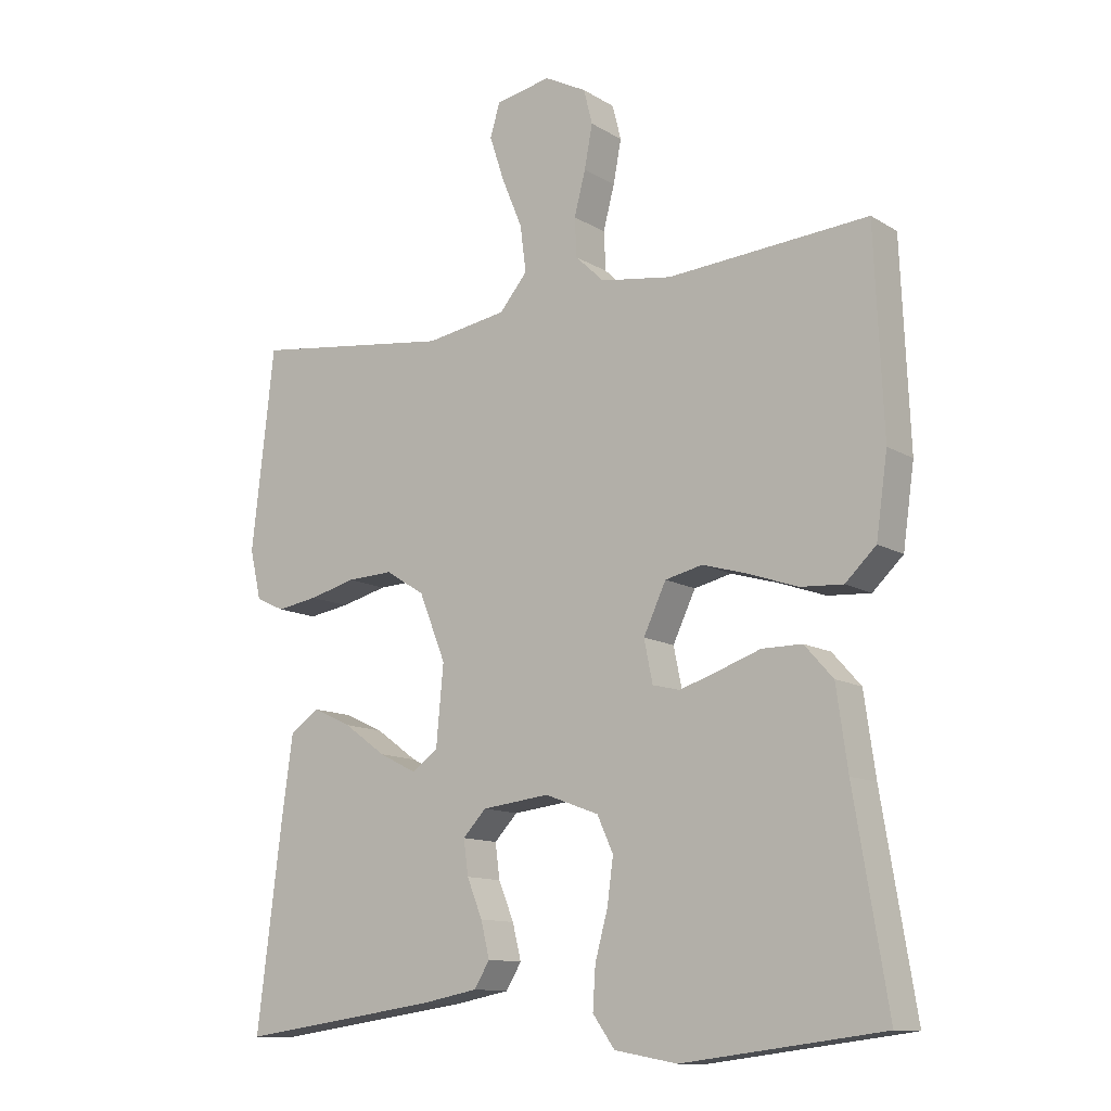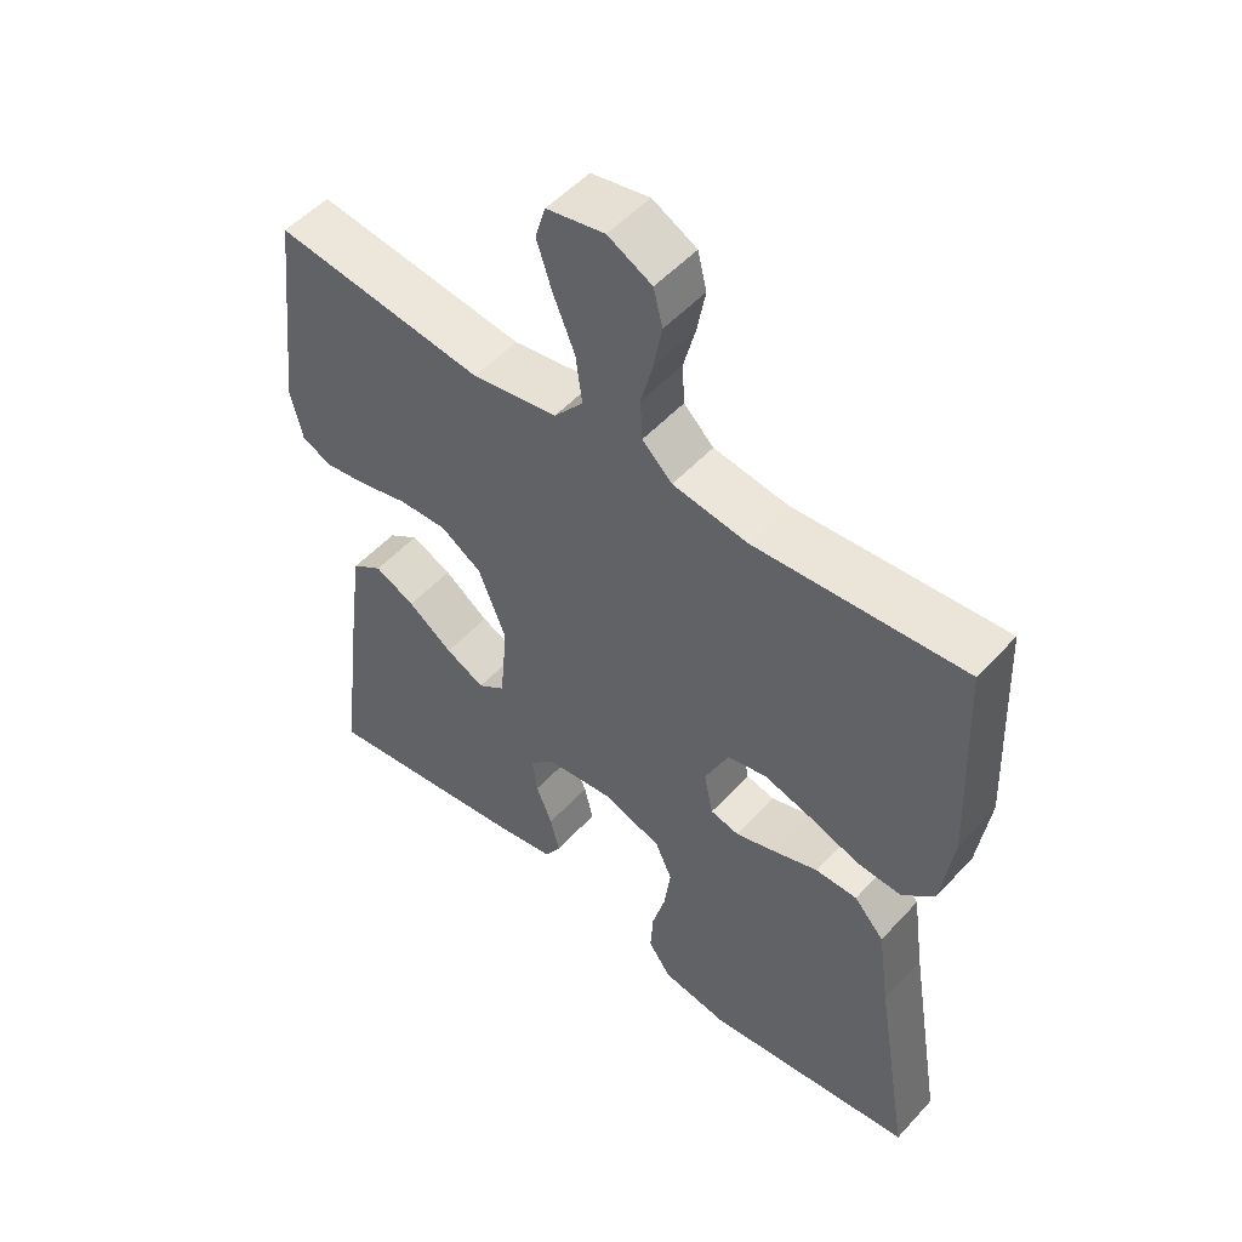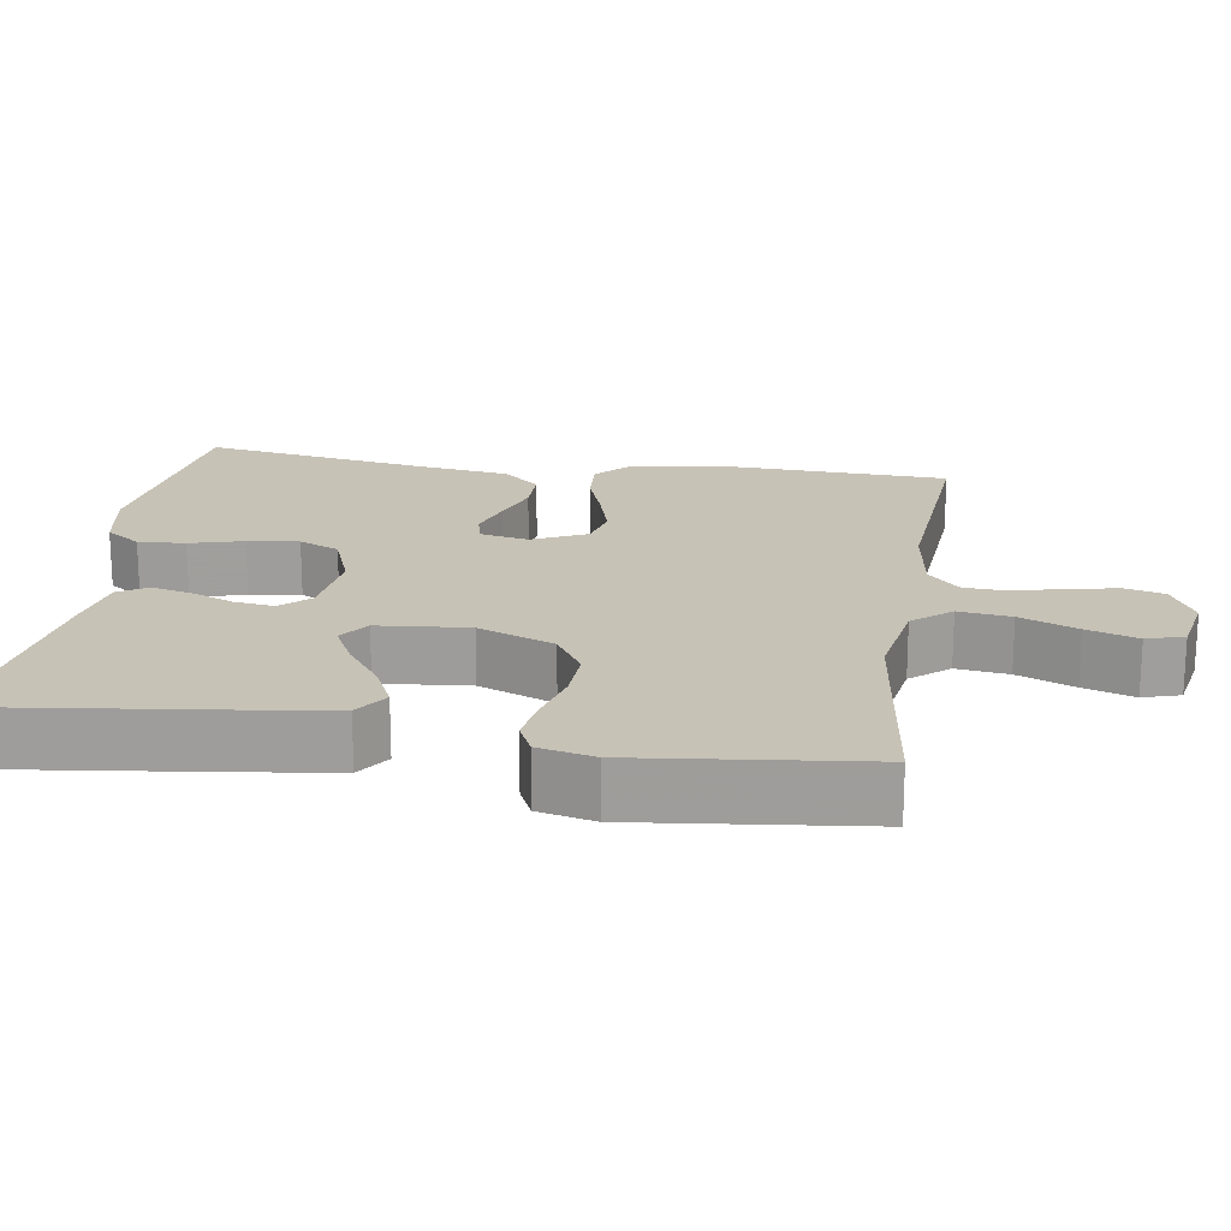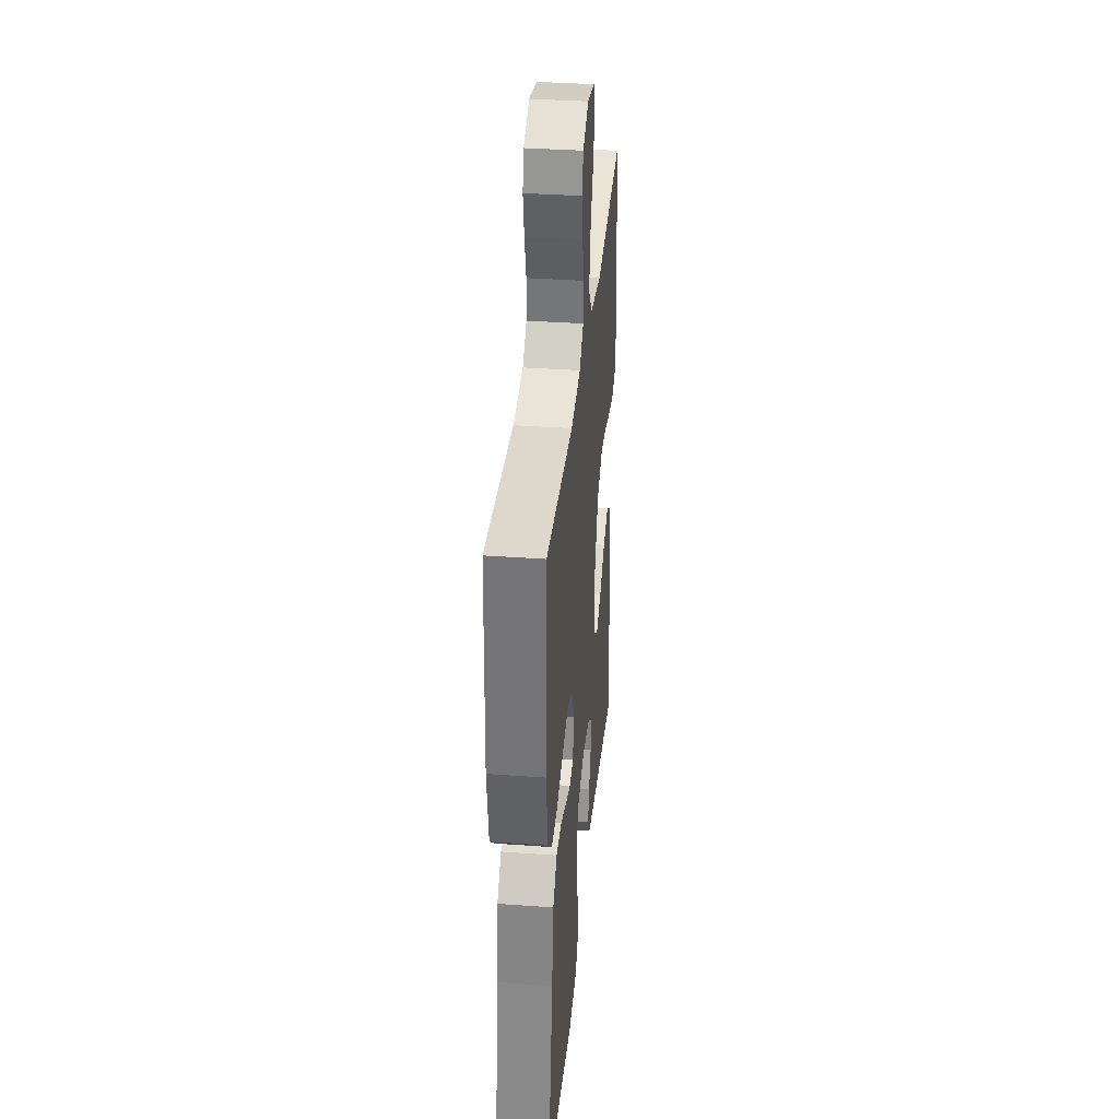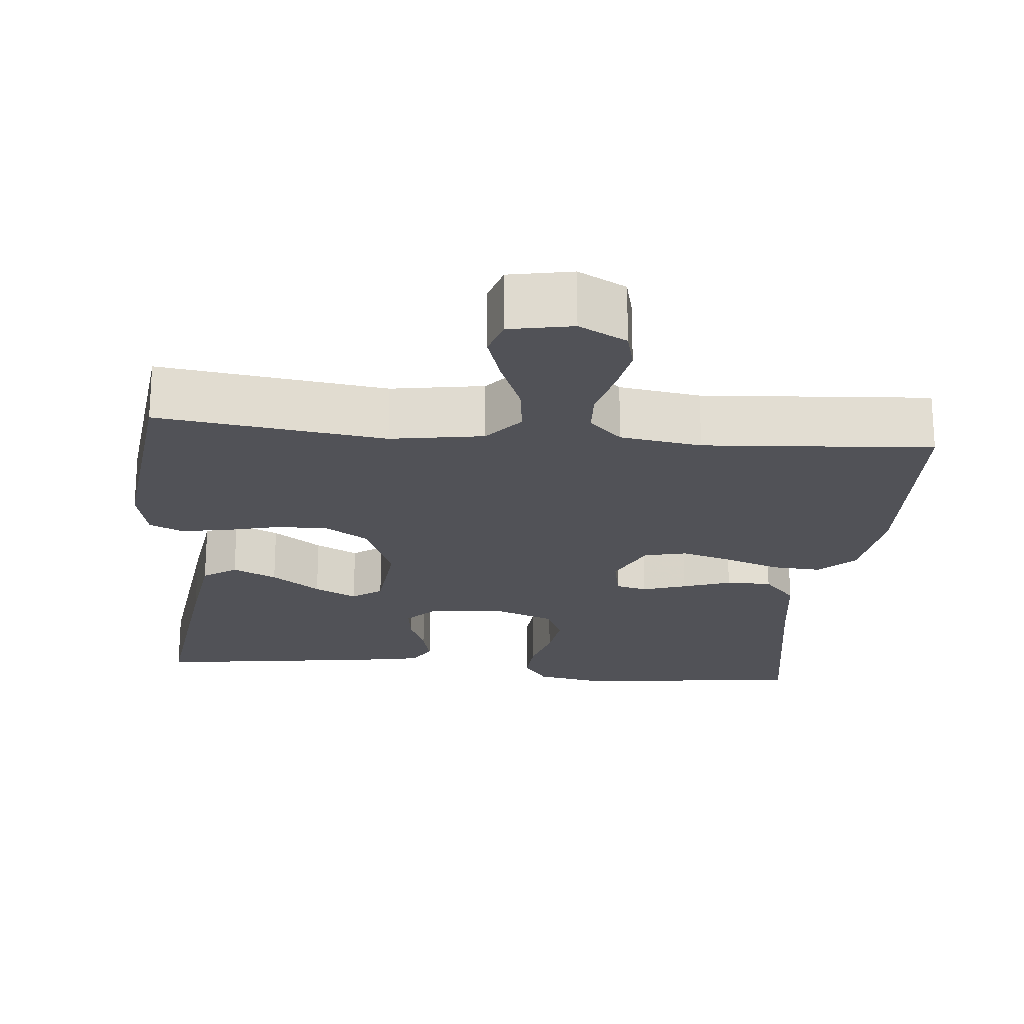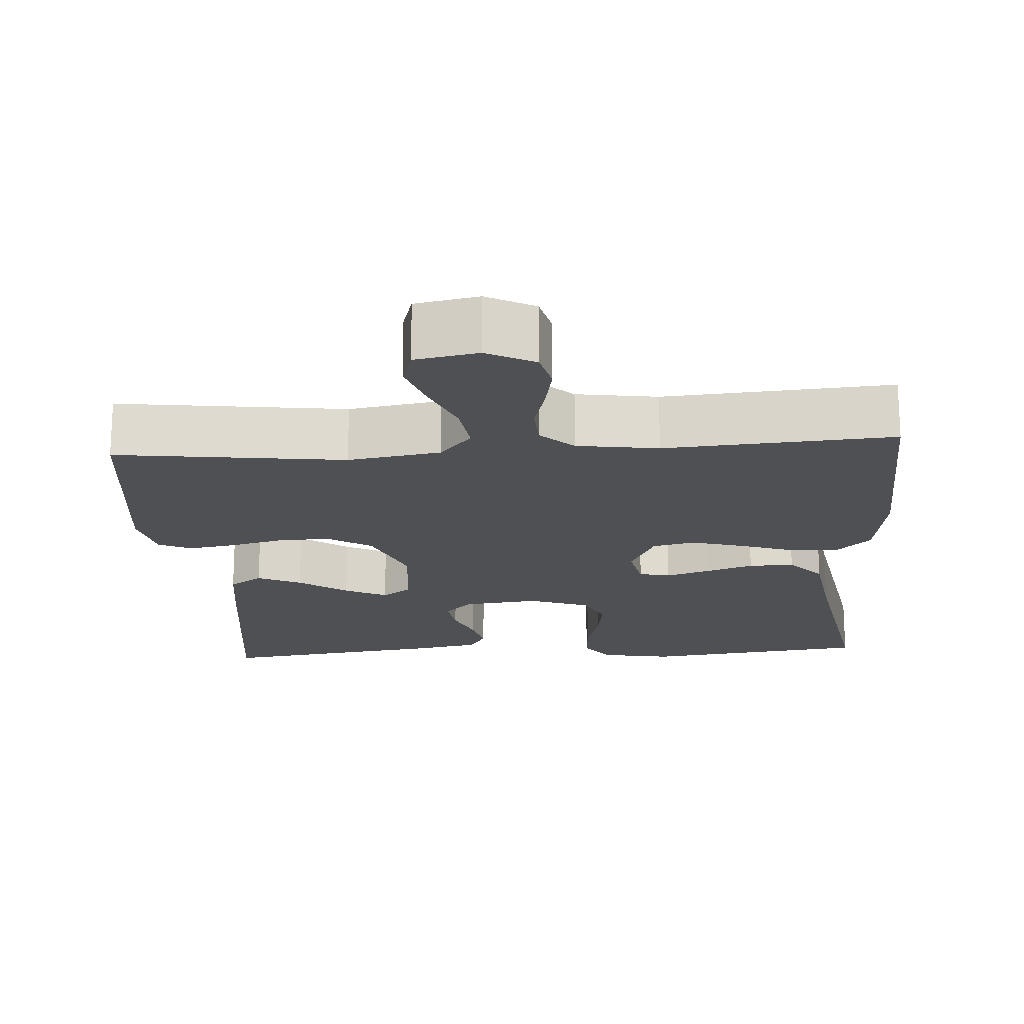
<metadata>
{"format":"obj","ext":"obj","renderer":"f3d","projection":"perspective","resolution":1024,"background":"white","views":[{"elev":-11.9,"azim":35.7,"up":"+Z"},{"elev":51.8,"azim":40.9,"up":"+Z"},{"elev":19.3,"azim":-81.3,"up":"+Y"},{"elev":35.5,"azim":95.5,"up":"+Z"},{"elev":-21.5,"azim":-5.5,"up":"+Y"},{"elev":-18.6,"azim":3.8,"up":"+Y"}]}
</metadata>
<code>
v 0.5 0.07 0.5
v 0.513 0.07 0.2
v 0.496 0.07 0.08
v 0.45 0.07 0.036
v 0.386 0.07 0.04
v 0.314 0.07 0.065
v 0.245 0.07 0.085
v 0.189 0.07 0.072
v 0.155 0.07 0
v 0.168 0.07 -0.063
v 0.209 0.07 -0.073
v 0.267 0.07 -0.054
v 0.33 0.07 -0.032
v 0.39 0.07 -0.032
v 0.433 0.07 -0.08
v 0.45 0.07 -0.2
v 0.5 0.07 -0.5
v 0.2 0.07 -0.538
v 0.106 0.07 -0.521
v 0.073 0.07 -0.475
v 0.077 0.07 -0.413
v 0.096 0.07 -0.343
v 0.105 0.07 -0.276
v 0.081 0.07 -0.223
v 0 0.07 -0.193
v -0.101 0.07 -0.205
v -0.136 0.07 -0.242
v -0.129 0.07 -0.294
v -0.106 0.07 -0.351
v -0.093 0.07 -0.404
v -0.116 0.07 -0.442
v -0.2 0.07 -0.458
v -0.5 0.07 -0.5
v -0.463 0.07 -0.2
v -0.446 0.07 -0.076
v -0.402 0.07 -0.046
v -0.344 0.07 -0.073
v -0.28 0.07 -0.119
v -0.224 0.07 -0.147
v -0.185 0.07 -0.119
v -0.174 0.07 0
v -0.214 0.07 0.1
v -0.273 0.07 0.137
v -0.342 0.07 0.134
v -0.412 0.07 0.116
v -0.474 0.07 0.106
v -0.517 0.07 0.126
v -0.534 0.07 0.2
v -0.5 0.07 0.5
v -0.2 0.07 0.461
v -0.078 0.07 0.481
v -0.036 0.07 0.531
v -0.045 0.07 0.6
v -0.076 0.07 0.675
v -0.098 0.07 0.742
v -0.083 0.07 0.791
v 0 0.07 0.807
v 0.063 0.07 0.774
v 0.076 0.07 0.722
v 0.064 0.07 0.658
v 0.047 0.07 0.593
v 0.05 0.07 0.535
v 0.093 0.07 0.494
v 0.2 0.07 0.478
v 0.5 0 0.5
v 0.513 0 0.2
v 0.496 0 0.08
v 0.45 0 0.036
v 0.386 0 0.04
v 0.314 0 0.065
v 0.245 0 0.085
v 0.189 0 0.072
v 0.155 0 0
v 0.168 0 -0.063
v 0.209 0 -0.073
v 0.267 0 -0.054
v 0.33 0 -0.032
v 0.39 0 -0.032
v 0.433 0 -0.08
v 0.45 0 -0.2
v 0.5 0 -0.5
v 0.2 0 -0.538
v 0.106 0 -0.521
v 0.073 0 -0.475
v 0.077 0 -0.413
v 0.096 0 -0.343
v 0.105 0 -0.276
v 0.081 0 -0.223
v 0 0 -0.193
v -0.101 0 -0.205
v -0.136 0 -0.242
v -0.129 0 -0.294
v -0.106 0 -0.351
v -0.093 0 -0.404
v -0.116 0 -0.442
v -0.2 0 -0.458
v -0.5 0 -0.5
v -0.463 0 -0.2
v -0.446 0 -0.076
v -0.402 0 -0.046
v -0.344 0 -0.073
v -0.28 0 -0.119
v -0.224 0 -0.147
v -0.185 0 -0.119
v -0.174 0 0
v -0.214 0 0.1
v -0.273 0 0.137
v -0.342 0 0.134
v -0.412 0 0.116
v -0.474 0 0.106
v -0.517 0 0.126
v -0.534 0 0.2
v -0.5 0 0.5
v -0.2 0 0.461
v -0.078 0 0.481
v -0.036 0 0.531
v -0.045 0 0.6
v -0.076 0 0.675
v -0.098 0 0.742
v -0.083 0 0.791
v 0 0 0.807
v 0.063 0 0.774
v 0.076 0 0.722
v 0.064 0 0.658
v 0.047 0 0.593
v 0.05 0 0.535
v 0.093 0 0.494
v 0.2 0 0.478
f 58 59 60 61
f 56 57 58 61
f 56 61 62
f 53 54 55 56
f 53 56 62
f 52 53 62 63
f 47 48 49 50
f 47 50 51
f 44 45 46 47
f 44 47 51
f 43 44 51 52
f 35 36 37 38
f 35 38 39
f 34 35 39
f 33 34 39
f 32 33 39 40
f 28 29 30 31
f 27 28 31 32
f 19 20 21 22
f 19 22 23
f 16 17 18 19
f 16 19 23
f 15 16 23 24
f 12 13 14 15
f 11 12 15 24
f 3 4 5 6
f 3 6 7
f 64 1 2 3
f 63 64 3 7
f 42 43 52 63
f 41 42 63 7
f 27 32 40 41
f 26 27 41
f 25 26 41
f 10 11 24 25
f 9 10 25 41
f 8 9 41
f 7 8 41
f 125 124 123 122
f 125 122 121 120
f 126 125 120
f 120 119 118 117
f 126 120 117
f 127 126 117 116
f 114 113 112 111
f 115 114 111
f 111 110 109 108
f 115 111 108
f 116 115 108 107
f 102 101 100 99
f 103 102 99
f 103 99 98
f 103 98 97
f 104 103 97 96
f 95 94 93 92
f 96 95 92 91
f 86 85 84 83
f 87 86 83
f 83 82 81 80
f 87 83 80
f 88 87 80 79
f 79 78 77 76
f 88 79 76 75
f 70 69 68 67
f 71 70 67
f 67 66 65 128
f 71 67 128 127
f 127 116 107 106
f 71 127 106 105
f 105 104 96 91
f 105 91 90
f 105 90 89
f 89 88 75 74
f 105 89 74 73
f 105 73 72
f 105 72 71
f 1 65 66 2
f 2 66 67 3
f 3 67 68 4
f 4 68 69 5
f 5 69 70 6
f 6 70 71 7
f 7 71 72 8
f 8 72 73 9
f 9 73 74 10
f 10 74 75 11
f 11 75 76 12
f 12 76 77 13
f 13 77 78 14
f 14 78 79 15
f 15 79 80 16
f 16 80 81 17
f 17 81 82 18
f 18 82 83 19
f 19 83 84 20
f 20 84 85 21
f 21 85 86 22
f 22 86 87 23
f 23 87 88 24
f 24 88 89 25
f 25 89 90 26
f 26 90 91 27
f 27 91 92 28
f 28 92 93 29
f 29 93 94 30
f 30 94 95 31
f 31 95 96 32
f 32 96 97 33
f 33 97 98 34
f 34 98 99 35
f 35 99 100 36
f 36 100 101 37
f 37 101 102 38
f 38 102 103 39
f 39 103 104 40
f 40 104 105 41
f 41 105 106 42
f 42 106 107 43
f 43 107 108 44
f 44 108 109 45
f 45 109 110 46
f 46 110 111 47
f 47 111 112 48
f 48 112 113 49
f 49 113 114 50
f 50 114 115 51
f 51 115 116 52
f 52 116 117 53
f 53 117 118 54
f 54 118 119 55
f 55 119 120 56
f 56 120 121 57
f 57 121 122 58
f 58 122 123 59
f 59 123 124 60
f 60 124 125 61
f 61 125 126 62
f 62 126 127 63
f 63 127 128 64
f 64 128 65 1

</code>
